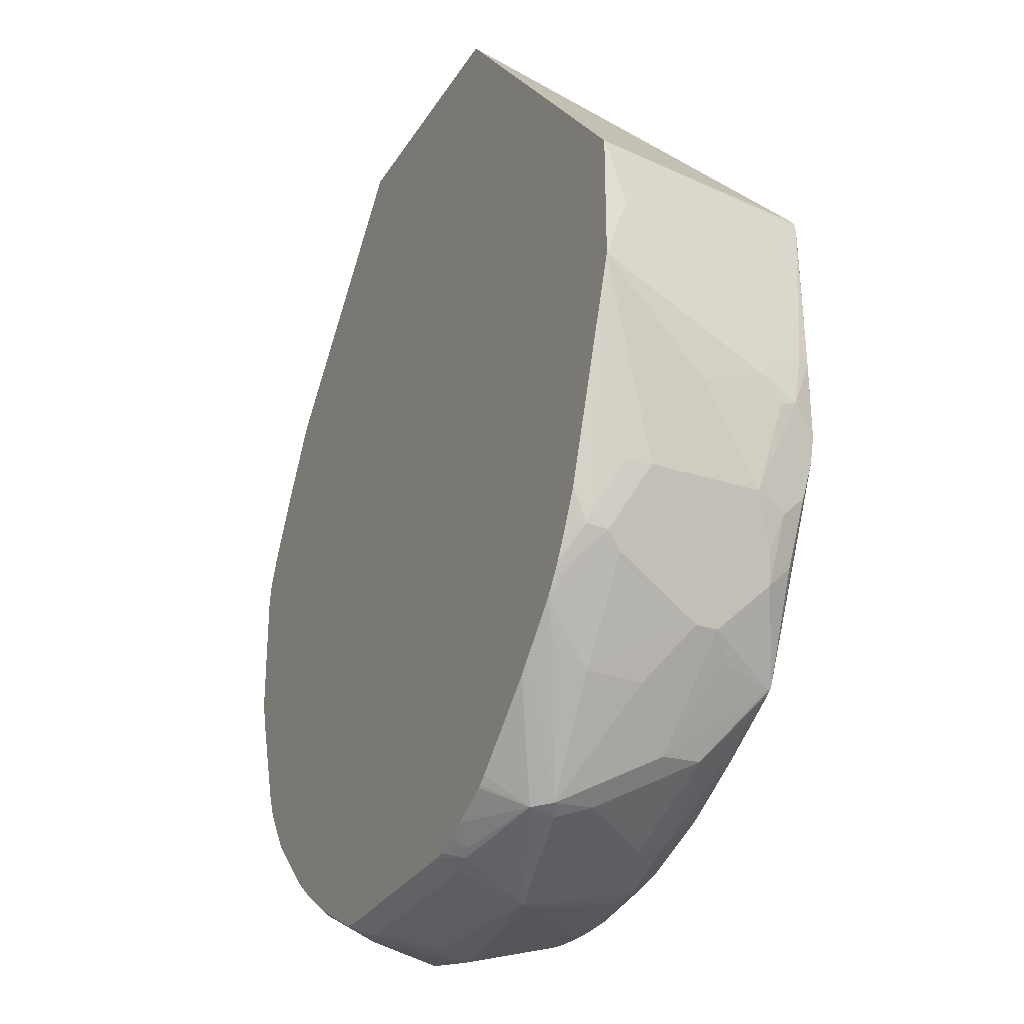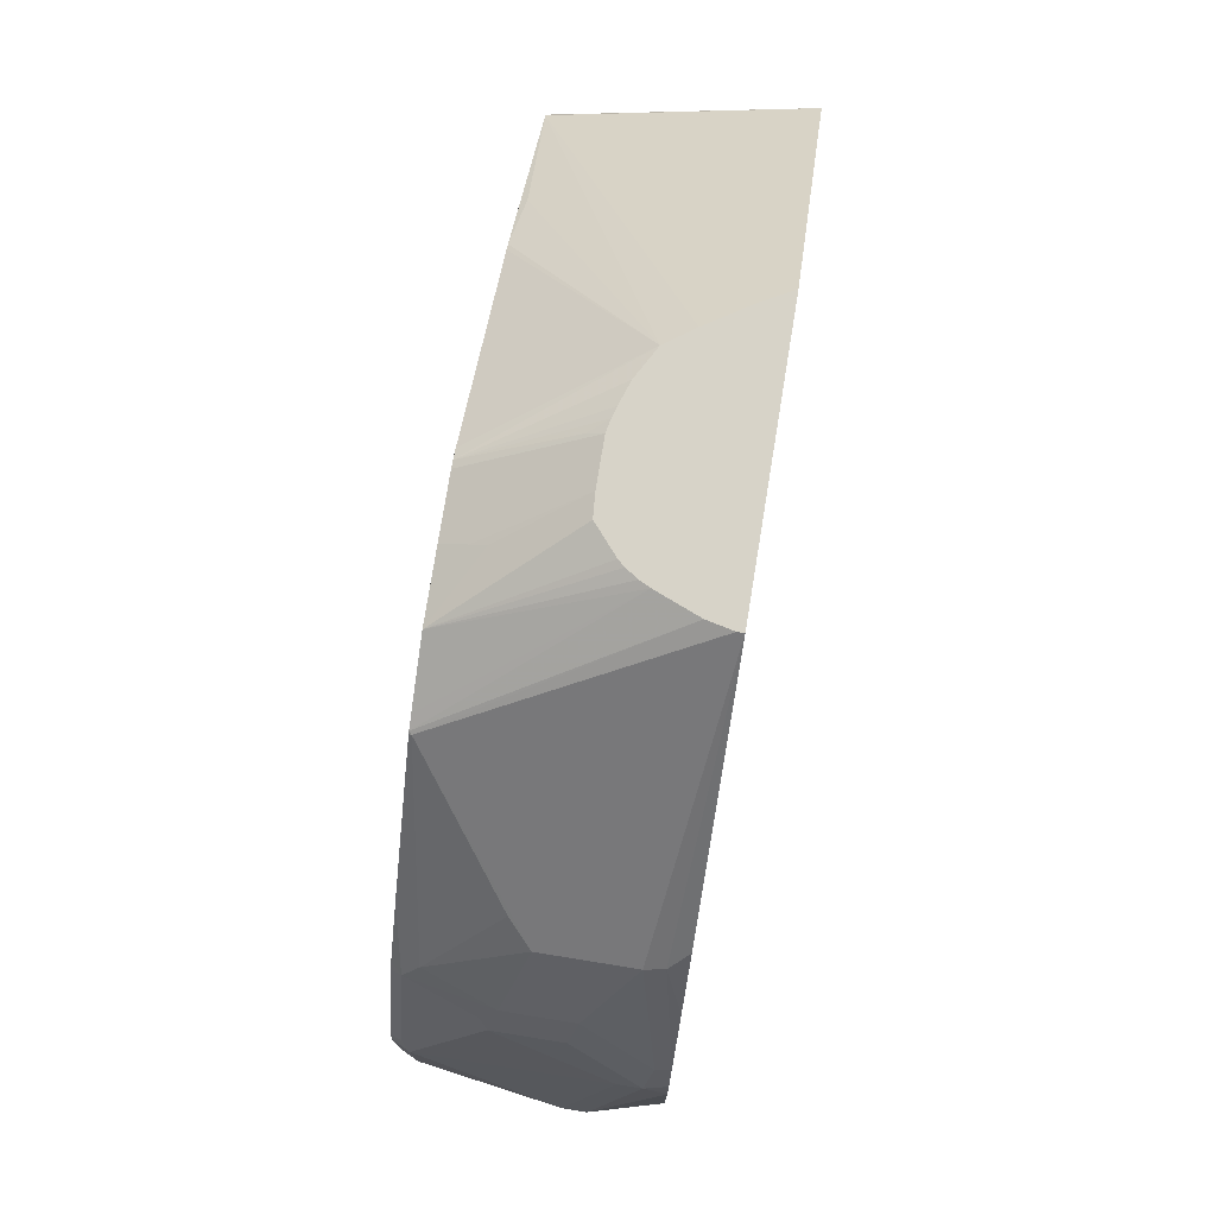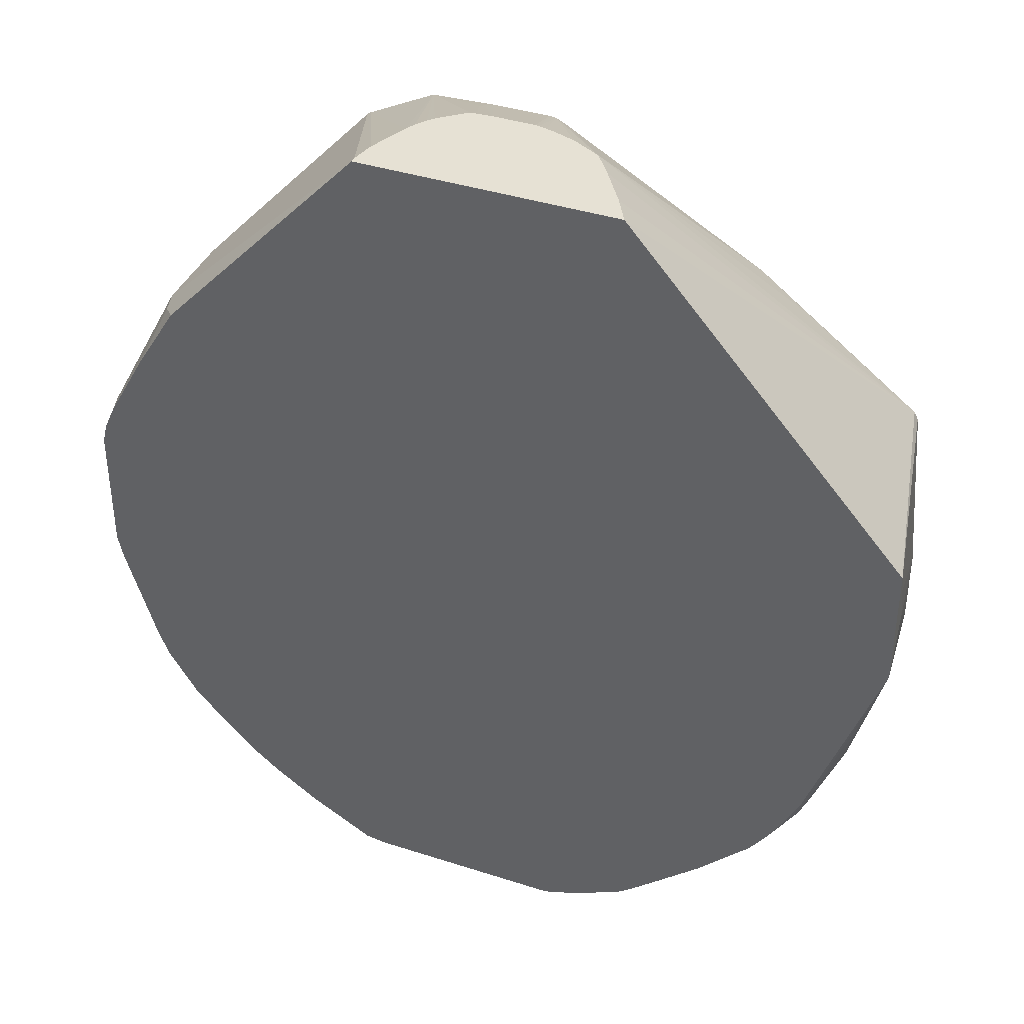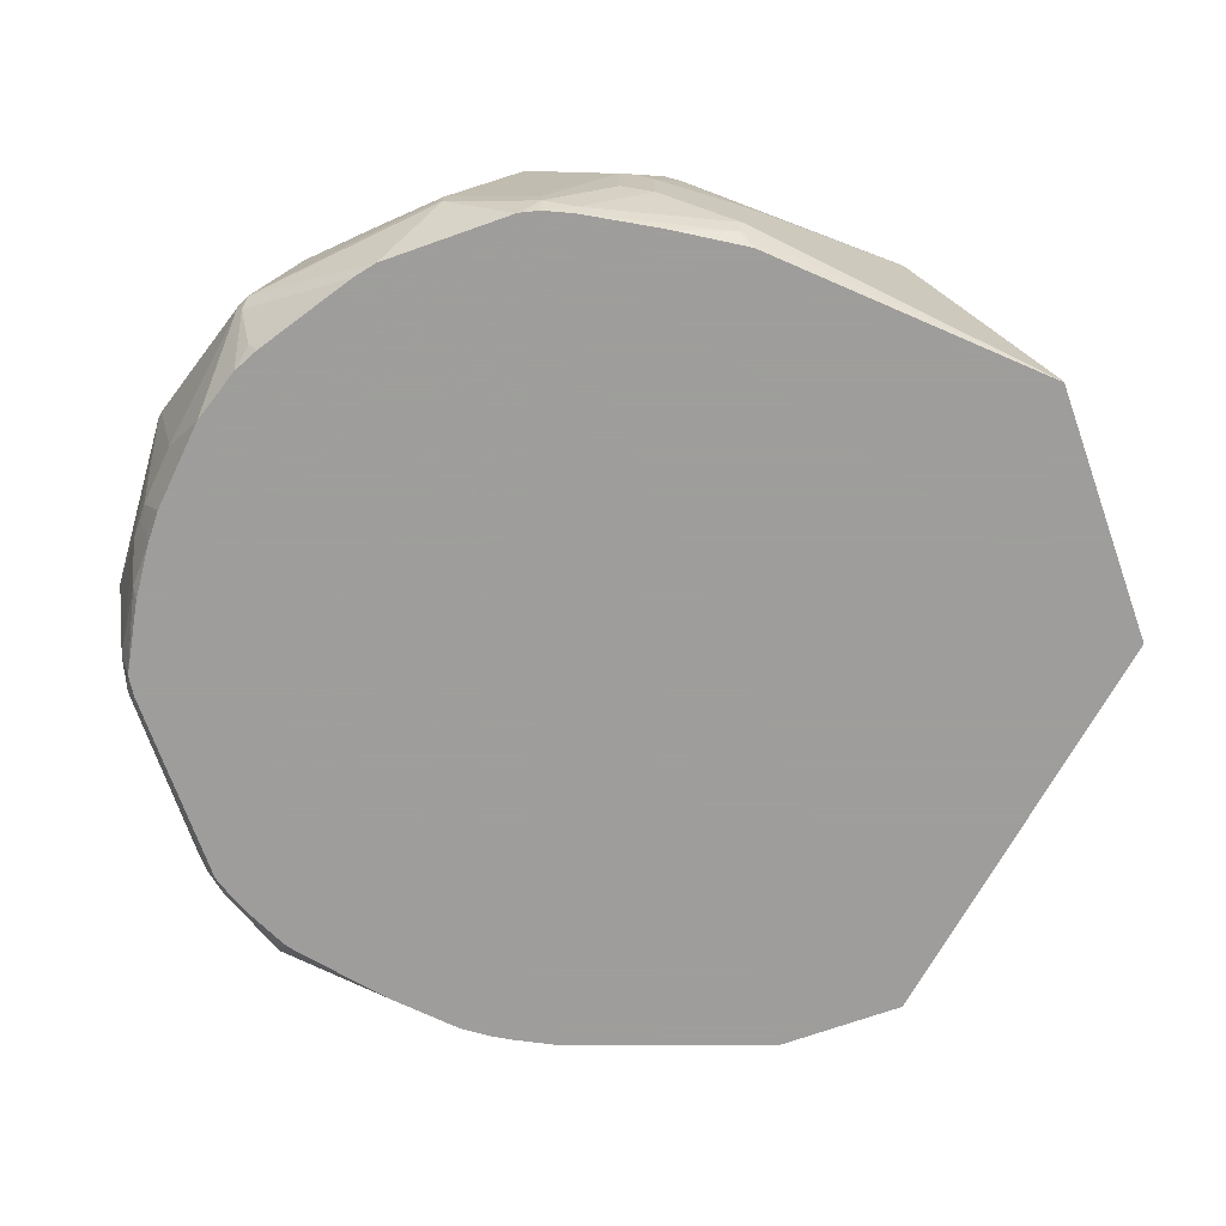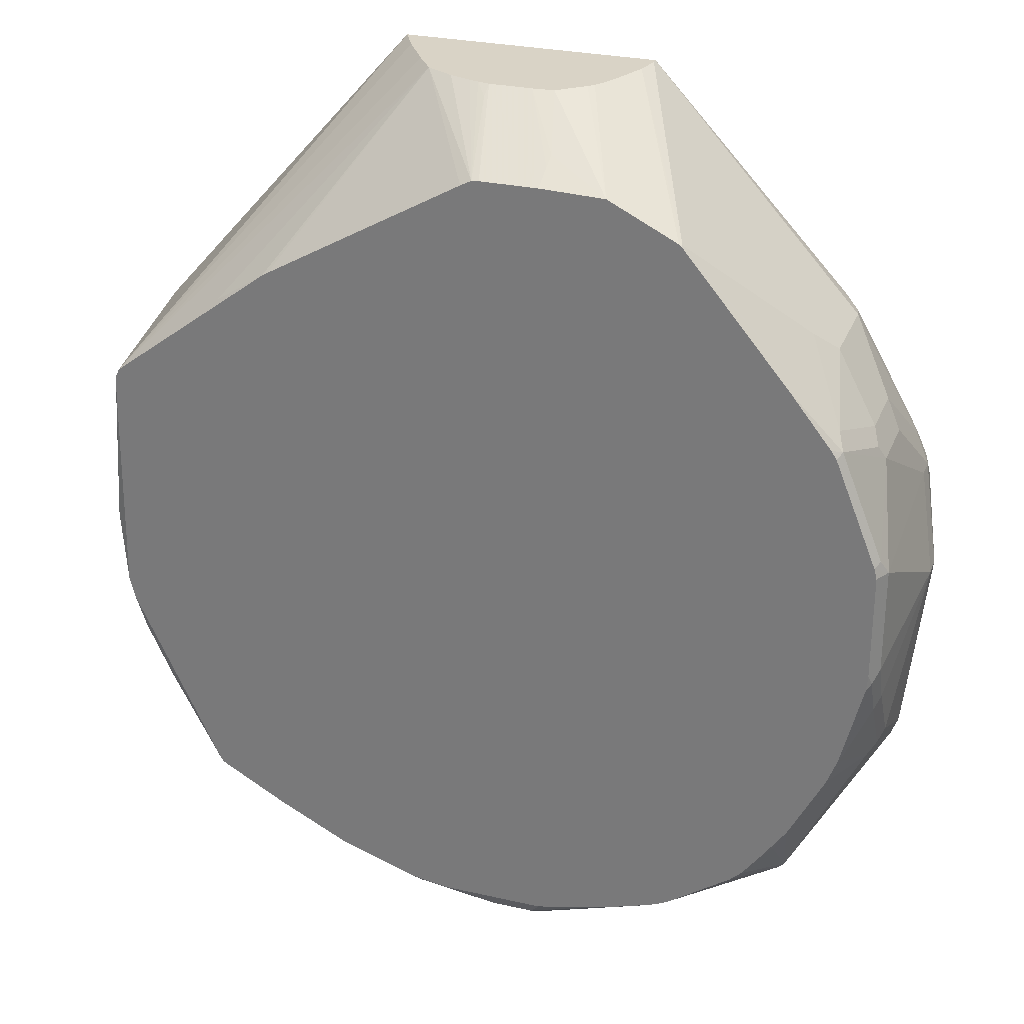
<metadata>
{"format":"obj","ext":"obj","renderer":"f3d","projection":"perspective","resolution":1024,"background":"white","views":[{"elev":-29.0,"azim":64.2,"up":"+Z"},{"elev":76.9,"azim":-80.8,"up":"+Z"},{"elev":39.3,"azim":22.0,"up":"+Z"},{"elev":-70.7,"azim":-70.5,"up":"+Y"},{"elev":28.3,"azim":-161.0,"up":"+Z"}]}
</metadata>
<code>
v -0.3343 0.03716 -0.1857
v -0.3156 -0.0179 -0.13
v -0.3156 1.939e-05 -0.1114
v -0.3343 0.05572 -0.1857
v -0.3156 0.03716 -0.3528
v -0.3156 -0.0179 -0.2421
v -0.315 -0.0179 -0.1267
v -0.3156 0.01859 -0.1114
v -0.3126 -0.01546 -0.1145
v -0.3113 -0.0179 -0.1121
v -0.3033 -0.00619 -0.08668
v -0.2971 0.05572 -0.05572
v -0.3156 0.1671 -0.13
v -0.3156 0.1671 -0.2228
v -0.3156 0.1485 -0.2599
v -0.3156 0.1114 -0.3156
v -0.311 0.1207 -0.3249
v -0.311 0.04643 -0.3621
v -0.3094 0.03716 -0.3652
v -0.3064 0.02786 -0.3667
v -0.3094 0.02478 -0.359
v -0.3112 -0.0179 -0.2622
v -0.2971 0.1114 -0.05572
v -0.3009 -0.0179 -0.08908
v -0.2476 0.0124 0.02473
v -0.2847 0.04954 -0.03097
v -0.3094 0.1733 -0.1176
v -0.3064 0.1811 -0.1207
v -0.3084 0.1816 -0.13
v -0.311 0.1764 -0.2321
v -0.311 0.1578 -0.2692
v -0.2924 0.1764 -0.3064
v -0.2886 0.1816 -0.3115
v -0.3041 0.13 -0.3342
v -0.2855 0.13 -0.3714
v -0.2367 0.1207 -0.4735
v -0.2742 -0.0179 -0.3735
v -0.229 0.01859 -0.4519
v -0.2472 -0.0179 -0.4152
v -0.2476 -0.0179 -0.4147
v -0.2878 -0.009275 -0.3574
v -0.2909 -0.01238 -0.3404
v -0.284 -0.0179 -0.3494
v -0.2847 0.1052 -0.03097
v -0.2909 0.1176 -0.04338
v -0.2723 0.1733 -0.02477
v -0.2675 -0.0179 -0.02965
v -0.2444 -0.003085 0.02163
v -0.2476 0.08665 0.02473
v -0.05564 -0.0179 0.2169
v -0.3062 0.1816 -0.1212
v -0.2693 0.1811 -0.02787
v -0.3084 0.1816 -0.2228
v -0.3072 0.1816 -0.2373
v -0.28 0.1816 -0.3342
v -0.2752 0.1816 -0.3439
v -0.2487 0.1816 -0.3948
v -0.2321 0.1207 -0.4782
v -0.2367 0.1764 -0.4178
v -0.211 0.1816 -0.447
v -0.2835 -0.0179 -0.351
v -0.2288 -0.0179 -0.4337
v -0.2105 0.01859 -0.4704
v -0.1916 -0.0179 -0.4709
v -0.2661 0.1609 -0.01243
v -0.2289 0.1816 0.02419
v -0.2641 0.1816 -0.02065
v -0.2321 -0.0179 0.02784
v -0.05564 -0.01261 0.2169
v -0.2105 0.08665 0.06189
v -0.1361 0.1795 0.1361
v -0.229 0.1052 0.04327
v 0.168 -0.0179 0.2169
v -0.2691 0.1816 -0.02833
v -0.2682 0.1816 -0.02686
v -0.2468 0.1816 -0.3975
v -0.1918 0.01859 -0.4889
v -0.2008 0.1816 -0.4567
v -0.1471 0.1816 -0.4937
v -0.1442 0.1816 -0.4955
v -0.1764 0.1021 -0.5153
v -0.1671 0.01859 -0.5083
v -0.229 0.1816 -0.4229
v -0.1764 -0.009275 -0.4875
v -0.1677 -0.0179 -0.4896
v -0.136 0.1816 0.1356
v -0.05105 0.008279 0.2169
v -0.1341 0.1816 0.1371
v 0.1548 0.006248 0.2169
v 0.4093 -0.0179 -0.05727
v 0.3659 0.1816 -0.04478
v -0.1764 0.009294 -0.4967
v -0.1346 0.1816 -0.5003
v -0.1206 0.08355 -0.5524
v -0.1393 -0.009275 -0.5153
v -0.08352 0.009294 -0.5524
v -0.1294 -0.0179 -0.5152
v -0.03708 0.04309 0.2169
v -0.1238 0.1816 0.1423
v 0.1333 0.03975 0.2169
v 0.4093 -0.0179 -0.1639
v 0.4093 -0.01755 -0.05813
v 0.3838 0.1671 -0.1919
v 0.3698 0.1816 -0.05572
v 0.3693 0.1816 -0.05161
v 0.2242 0.1816 0.06244
v 0.2692 0.1764 0.03249
v 0.1176 0.06191 0.2169
v -0.1294 0.1816 -0.5024
v -0.1161 0.1764 -0.5107
v -0.08046 0.1609 -0.5323
v -0.0247 0.1609 -0.5508
v -0.01852 0.1485 -0.5571
v -0.03708 0.07429 -0.5757
v -0.07427 0.01859 -0.5571
v -0.07427 -0.0179 -0.5456
v -0.06495 -0.009275 -0.5524
v -0.07354 -0.0179 -0.546
v -0.03293 0.05151 0.2169
v -0.07427 0.1816 0.1671
v -0.09698 0.1816 0.1558
v -0.1114 0.1816 0.1486
v 0.4093 -0.000254 -0.1113
v 0.3482 -0.0179 -0.3372
v 0.3482 -0.002304 -0.3528
v 0.3667 0.01626 -0.3156
v 0.3714 0.03716 -0.3156
v 0.39 0.05572 -0.2414
v 0.39 0.07429 -0.2414
v 0.39 0.13 -0.2228
v 0.4093 -0.01101 -0.07512
v 0.39 0.13 -0.2042
v 0.3838 0.1609 -0.2352
v 0.3806 0.1764 -0.195
v 0.3806 0.1764 -0.1903
v 0.3705 0.1816 -0.07434
v 0.2187 0.1816 0.06577
v 0.0467 0.1816 0.1638
v 0.03716 0.1816 0.1686
v 0.09285 0.0756 0.2169
v -0.1122 0.1816 -0.5081
v -0.1024 0.1816 -0.5112
v -0.01233 0.1733 -0.5447
v 0.0186 0.1485 -0.5571
v -0.01852 0.07429 -0.5757
v 0.1114 0.05572 -0.5757
v -0.02783 0.04643 -0.571
v -0.05564 1.939e-05 -0.5571
v -0.05564 -0.0179 -0.5481
v -0.02667 0.06092 0.2169
v -0.01852 0.1816 0.1692
v -0.02208 0.06619 0.2169
v 4.321e-05 0.08519 0.2169
v -0.01852 0.1485 0.1856
v -0.01852 0.1609 0.1795
v 0.3308 -0.0179 -0.3714
v 0.3435 -0.004628 -0.3621
v 0.3466 0.0124 -0.3652
v 0.3652 0.03097 -0.328
v 0.3714 0.13 -0.3156
v 0.3853 0.1462 -0.2414
v 0.3776 0.1733 -0.2476
v 0.3734 0.1816 -0.2558
v 0.03098 0.1816 0.1692
v 0.05565 0.09903 0.2104
v 0.06584 0.08443 0.2169
v 0.07421 0.08201 0.2169
v -0.09159 0.1816 -0.5142
v -0.02267 0.1816 -0.5313
v 0.02479 0.1733 -0.5447
v -0.07369 0.1816 -0.5189
v 0.1021 0.1578 -0.5477
v 0.08972 0.1455 -0.554
v 0.2042 0.03716 -0.5385
v 0.2042 0.01626 -0.5339
v 0.13 -0.002304 -0.5524
v 0.1114 1.939e-05 -0.5571
v 0.1671 0.13 -0.5385
v 0.1114 -0.0179 -0.5481
v 0.0186 0.08654 0.2169
v 0.006012 0.0857 0.2169
v 0.3214 -0.0179 -0.3877
v 0.3182 -0.0179 -0.3923
v 0.328 -0.00619 -0.3837
v 0.306 -0.0179 -0.4092
v 0.3218 0.006209 -0.3962
v 0.2847 0.02478 -0.4519
v 0.3404 0.02478 -0.3775
v 0.3218 0.09903 -0.4147
v 0.3652 0.1238 -0.328
v 0.3621 0.1578 -0.3249
v 0.3714 0.1671 -0.2785
v 0.3404 0.1547 -0.3775
v 0.3528 0.1485 -0.3528
v 0.3685 0.1816 -0.2757
v 0.05565 0.08654 0.2169
v 0.07014 0.1816 -0.5313
v 0.07654 0.1671 -0.5432
v 0.09954 0.1816 -0.5266
v 0.1073 0.1816 -0.5241
v 0.1692 0.1816 -0.5034
v 0.1733 0.1547 -0.5261
v 0.2135 0.065 -0.5292
v 0.2166 0.03097 -0.5323
v 0.195 -0.0179 -0.5107
v 0.1879 -0.0179 -0.516
v 0.1856 -0.0179 -0.5175
v 0.1515 -0.0179 -0.5339
v 0.1392 -0.004628 -0.5477
v 0.2606 -0.0179 -0.4546
v 0.1172 -0.0179 -0.5467
v 0.2506 0.1393 -0.492
v 0.2878 -0.004628 -0.4363
v 0.2689 -0.0179 -0.4463
v 0.2878 0.06965 -0.455
v 0.3218 0.1176 -0.4147
v 0.2538 0.1052 -0.4951
v 0.3621 0.1764 -0.3064
v 0.2909 0.1795 -0.4394
v 0.2905 0.1816 -0.4391
v 0.2929 0.1816 -0.4353
v 0.3404 0.1733 -0.359
v 0.2311 0.1816 -0.4725
v 0.2868 0.1816 -0.4415
v 0.1366 -0.0179 -0.5398
v 0.3033 0.1362 -0.4332
f 110 112 111
f 112 142 143
f 112 143 113
f 113 143 170
f 113 170 144
f 114 145 146
f 114 147 148
f 113 145 114
f 114 146 147
f 110 142 112
f 113 144 145
f 110 141 142
f 103 135 104
f 108 137 138
f 108 139 140
f 108 138 139
f 106 108 107
f 106 137 108
f 104 135 136
f 103 123 132
f 103 131 123
f 103 134 135
f 114 148 115
f 103 133 134
f 109 141 110
f 115 148 117
f 133 162 134
f 117 149 118
f 103 130 133
f 133 192 162
f 133 160 192
f 133 161 160
f 130 161 133
f 129 160 161
f 129 161 130
f 127 129 128
f 127 160 129
f 127 190 160
f 127 159 190
f 117 148 149
f 126 159 127
f 125 158 159
f 125 157 158
f 124 157 125
f 124 156 157
f 123 130 132
f 120 155 151
f 120 154 155
f 120 153 154
f 120 152 153
f 120 150 152
f 119 150 120
f 125 159 126
f 103 132 130
f 77 92 84
f 101 130 123
f 90 102 103
f 90 131 102
f 90 123 131
f 90 101 123
f 89 91 100
f 88 98 99
f 87 98 88
f 85 95 97
f 84 95 85
f 82 96 95
f 82 94 96
f 90 103 104
f 82 84 92
f 81 94 82
f 80 94 81
f 80 93 94
f 134 162 163
f 77 82 92
f 73 91 89
f 73 90 91
f 71 88 86
f 71 87 88
f 69 71 70
f 69 87 71
f 82 95 84
f 90 104 105
f 90 105 91
f 91 106 107
f 101 129 130
f 101 128 129
f 101 127 128
f 101 126 127
f 101 125 126
f 101 124 125
f 98 122 99
f 98 121 122
f 98 120 121
f 98 119 120
f 96 118 116
f 96 117 118
f 96 115 117
f 95 116 97
f 95 96 116
f 94 110 111
f 94 115 96
f 94 114 115
f 94 113 114
f 94 112 113
f 94 111 112
f 93 110 94
f 93 109 110
f 91 108 100
f 91 107 108
f 102 131 103
f 134 163 135
f 162 192 195
f 139 164 165
f 187 215 189
f 187 204 215
f 187 213 204
f 187 189 188
f 185 204 213
f 185 214 204
f 185 187 186
f 185 213 187
f 183 185 184
f 178 212 203
f 178 202 212
f 189 215 217
f 176 179 177
f 176 209 211
f 175 210 205
f 175 204 210
f 175 209 176
f 175 208 209
f 175 207 208
f 175 206 207
f 175 205 206
f 174 204 175
f 174 203 204
f 174 178 203
f 176 211 179
f 172 202 178
f 189 217 216
f 191 194 193
f 218 222 221
f 217 219 226
f 216 217 226
f 216 226 219
f 212 219 217
f 212 220 219
f 212 224 220
f 209 225 211
f 208 225 209
f 204 214 210
f 204 217 215
f 190 216 193
f 203 217 204
f 202 224 212
f 202 223 224
f 201 223 202
f 195 218 221
f 193 221 222
f 193 220 221
f 193 219 220
f 193 216 219
f 192 218 195
f 191 222 218
f 191 193 222
f 203 212 217
f 172 201 202
f 172 200 201
f 172 199 200
f 151 180 196
f 151 155 180
f 148 179 149
f 148 177 179
f 146 178 174
f 146 172 178
f 146 173 172
f 146 148 147
f 146 177 148
f 146 176 177
f 146 175 176
f 151 196 164
f 146 174 175
f 144 146 145
f 144 173 146
f 144 172 173
f 143 171 169
f 143 168 171
f 143 197 170
f 143 169 197
f 142 168 143
f 139 167 140
f 139 166 167
f 139 165 166
f 144 170 172
f 153 181 154
f 154 181 180
f 154 180 155
f 172 197 199
f 172 198 197
f 170 198 172
f 170 197 198
f 165 196 166
f 164 196 165
f 162 195 163
f 65 86 66
f 160 194 191
f 160 193 194
f 160 190 193
f 160 218 192
f 160 191 218
f 159 216 190
f 159 189 216
f 158 189 159
f 158 188 189
f 158 187 188
f 158 186 187
f 158 185 186
f 158 184 185
f 157 184 158
f 157 183 184
f 157 182 183
f 156 182 157
f 135 163 136
f 65 71 86
f 63 77 64
f 64 84 85
f 17 33 34
f 17 32 33
f 17 31 32
f 15 17 16
f 15 31 17
f 14 31 15
f 14 30 31
f 13 30 14
f 13 29 30
f 13 28 29
f 13 27 28
f 17 34 35
f 13 23 27
f 12 26 44
f 65 72 71
f 11 25 26
f 11 24 25
f 10 24 11
f 8 23 13
f 7 10 9
f 6 21 22
f 5 21 6
f 5 20 21
f 5 19 20
f 12 44 23
f 5 18 19
f 17 35 18
f 18 36 19
f 28 52 74
f 28 51 29
f 27 52 28
f 27 46 52
f 25 69 49
f 25 50 69
f 25 48 50
f 25 44 26
f 25 49 44
f 24 48 25
f 24 47 48
f 18 35 36
f 23 46 27
f 23 44 45
f 22 41 42
f 22 42 43
f 21 41 22
f 21 37 41
f 20 40 37
f 20 39 40
f 20 38 39
f 20 36 38
f 20 37 21
f 19 36 20
f 23 45 46
f 5 17 18
f 5 16 17
f 4 16 5
f 2 225 208
f 2 211 225
f 2 179 211
f 2 149 179
f 2 118 149
f 2 116 118
f 2 97 116
f 2 85 97
f 2 64 85
f 2 62 64
f 2 39 62
f 2 208 207
f 2 40 39
f 2 61 37
f 2 43 61
f 2 22 43
f 2 6 22
f 2 7 3
f 1 6 2
f 1 5 6
f 1 4 5
f 1 8 4
f 1 3 8
f 1 2 3
f 2 37 40
f 2 207 206
f 2 206 205
f 2 205 210
f 4 15 16
f 4 14 15
f 4 13 14
f 4 8 13
f 3 23 8
f 3 12 23
f 3 11 12
f 3 10 11
f 3 9 10
f 3 7 9
f 2 10 7
f 2 24 10
f 2 47 24
f 2 68 47
f 2 50 68
f 2 73 50
f 2 90 73
f 2 101 90
f 2 124 101
f 2 156 124
f 2 182 156
f 2 183 182
f 2 185 183
f 2 214 185
f 2 210 214
f 28 74 51
f 29 51 74
f 11 26 12
f 29 75 67
f 50 73 89
f 49 72 65
f 49 71 72
f 49 70 71
f 49 69 70
f 48 68 50
f 47 68 48
f 46 67 52
f 46 66 67
f 46 65 66
f 44 49 65
f 50 89 100
f 44 46 45
f 42 61 43
f 41 61 42
f 38 64 62
f 38 63 64
f 38 58 63
f 38 62 39
f 37 61 41
f 36 60 58
f 36 59 60
f 36 57 59
f 36 58 38
f 44 65 46
f 35 57 36
f 50 100 108
f 50 140 167
f 64 77 84
f 59 83 60
f 59 76 83
f 58 82 77
f 58 81 82
f 58 80 81
f 58 79 80
f 58 78 79
f 58 60 78
f 29 74 75
f 57 76 59
f 50 108 140
f 52 75 74
f 50 87 69
f 50 98 87
f 50 119 98
f 50 150 119
f 50 152 150
f 50 153 152
f 50 181 153
f 50 180 181
f 50 196 180
f 50 166 196
f 50 167 166
f 52 67 75
f 35 56 57
f 58 77 63
f 34 55 56
f 29 223 201
f 29 224 223
f 29 220 224
f 29 221 220
f 29 195 221
f 29 163 195
f 29 136 163
f 29 104 136
f 29 105 104
f 29 91 105
f 29 106 91
f 29 201 200
f 29 137 106
f 29 139 138
f 29 164 139
f 29 151 164
f 29 120 151
f 29 121 120
f 29 122 121
f 29 88 99
f 29 86 88
f 29 66 86
f 29 67 66
f 34 56 35
f 29 138 137
f 29 200 199
f 29 99 122
f 29 197 169
f 33 55 34
f 29 199 197
f 31 33 32
f 30 54 31
f 30 53 54
f 29 53 30
f 29 54 53
f 29 33 54
f 29 55 33
f 29 56 55
f 29 57 56
f 29 76 57
f 31 54 33
f 29 60 83
f 29 83 76
f 29 168 142
f 29 169 171
f 29 142 141
f 29 141 109
f 29 171 168
f 29 109 93
f 29 93 80
f 29 80 79
f 29 79 78
f 29 78 60

</code>
